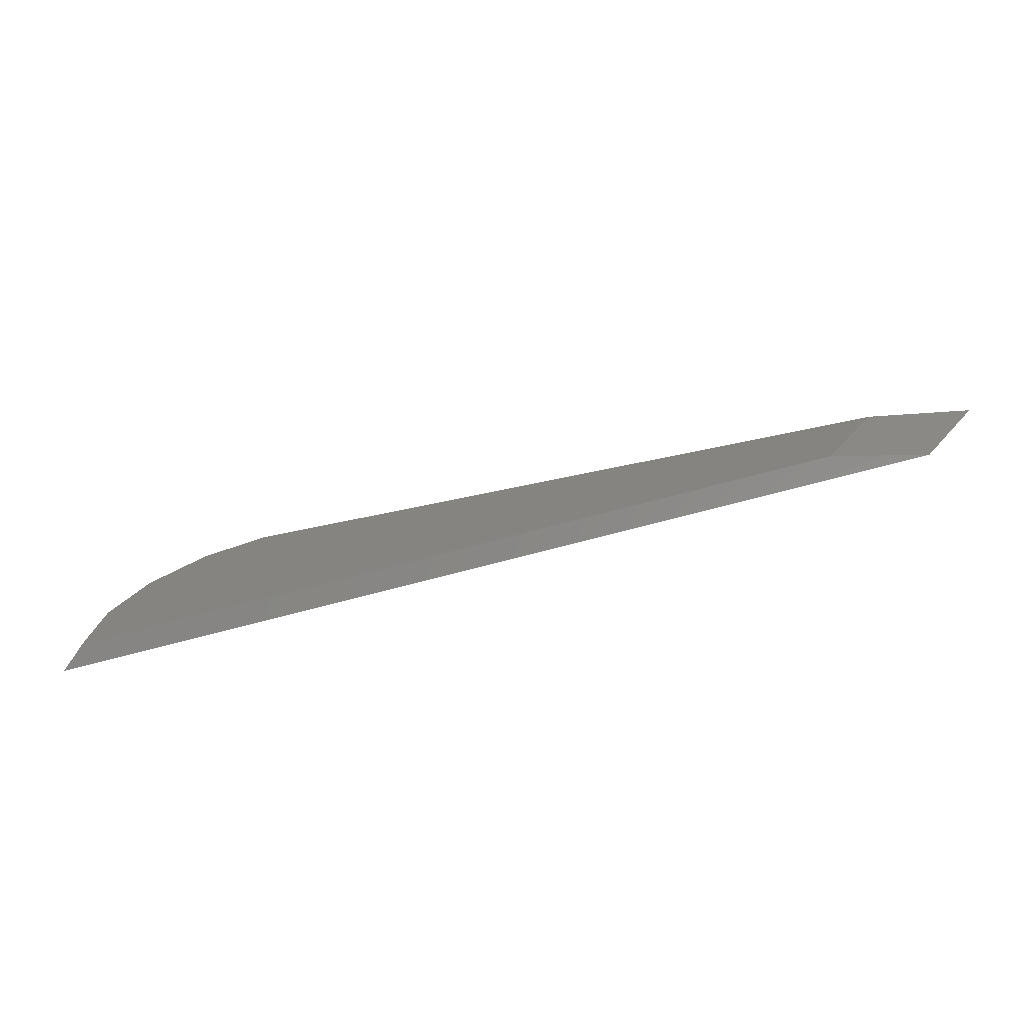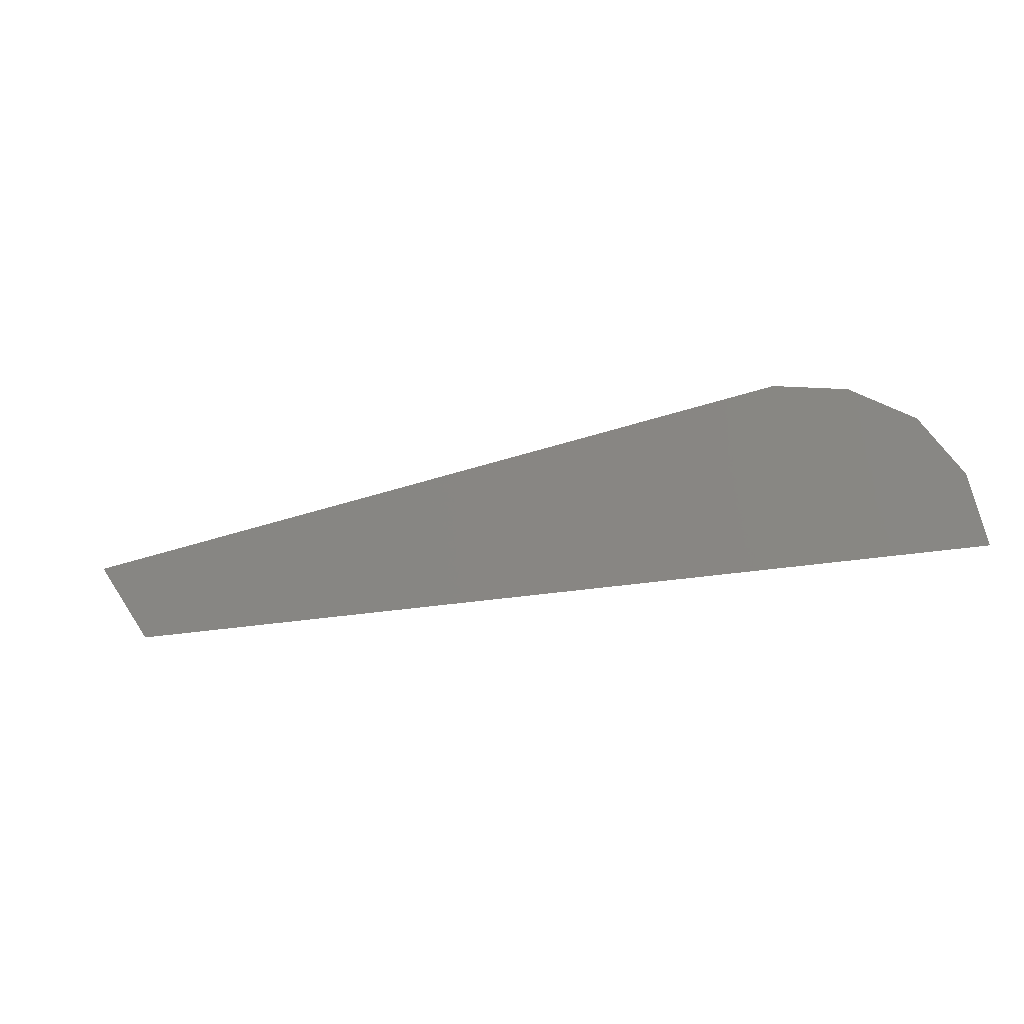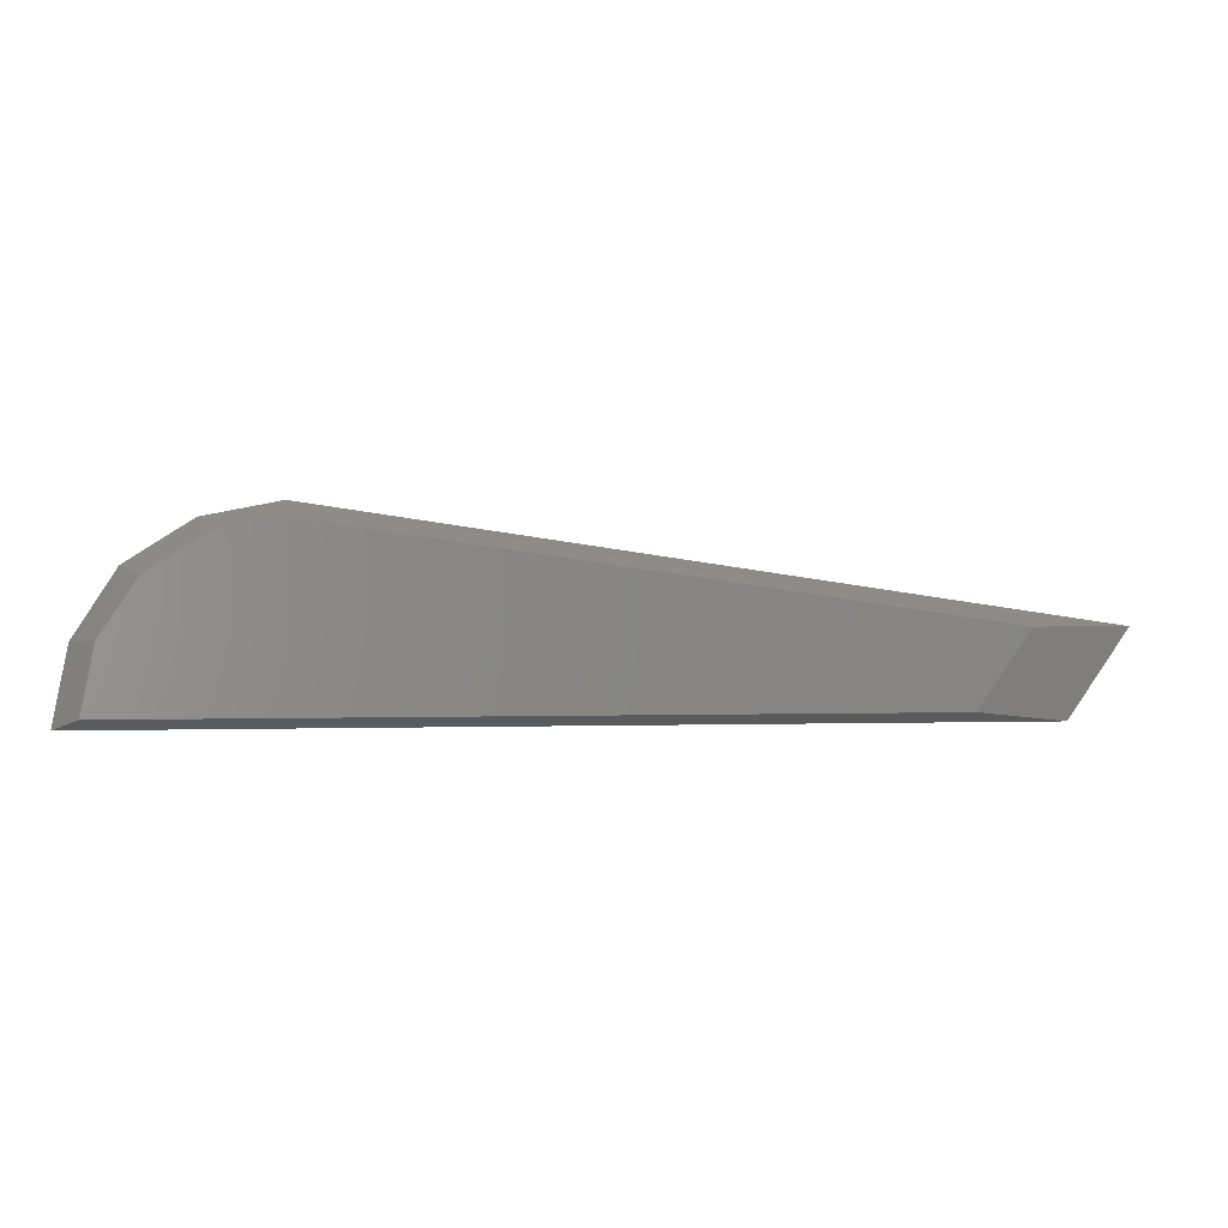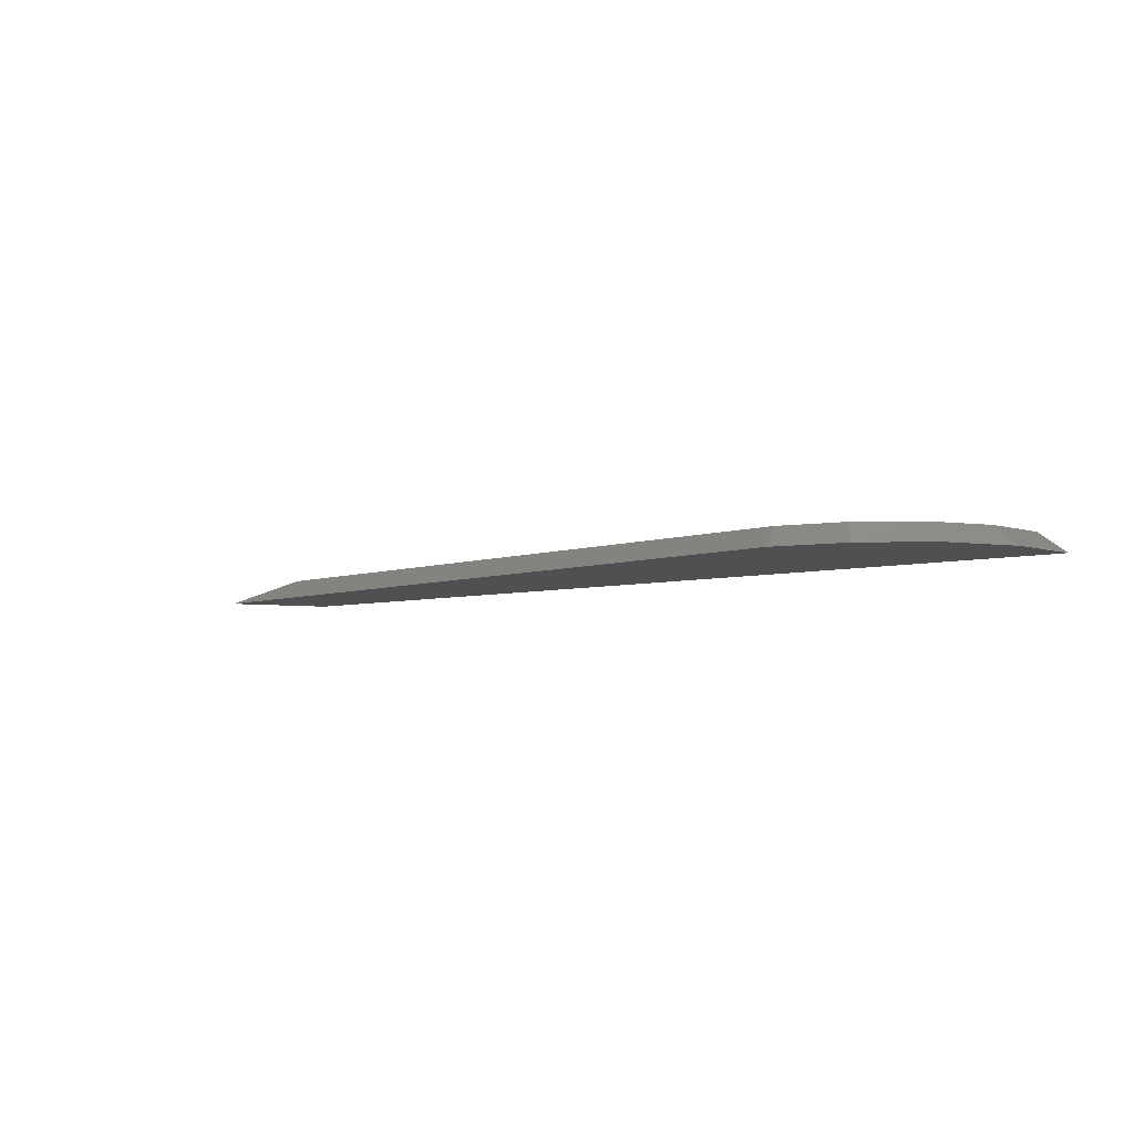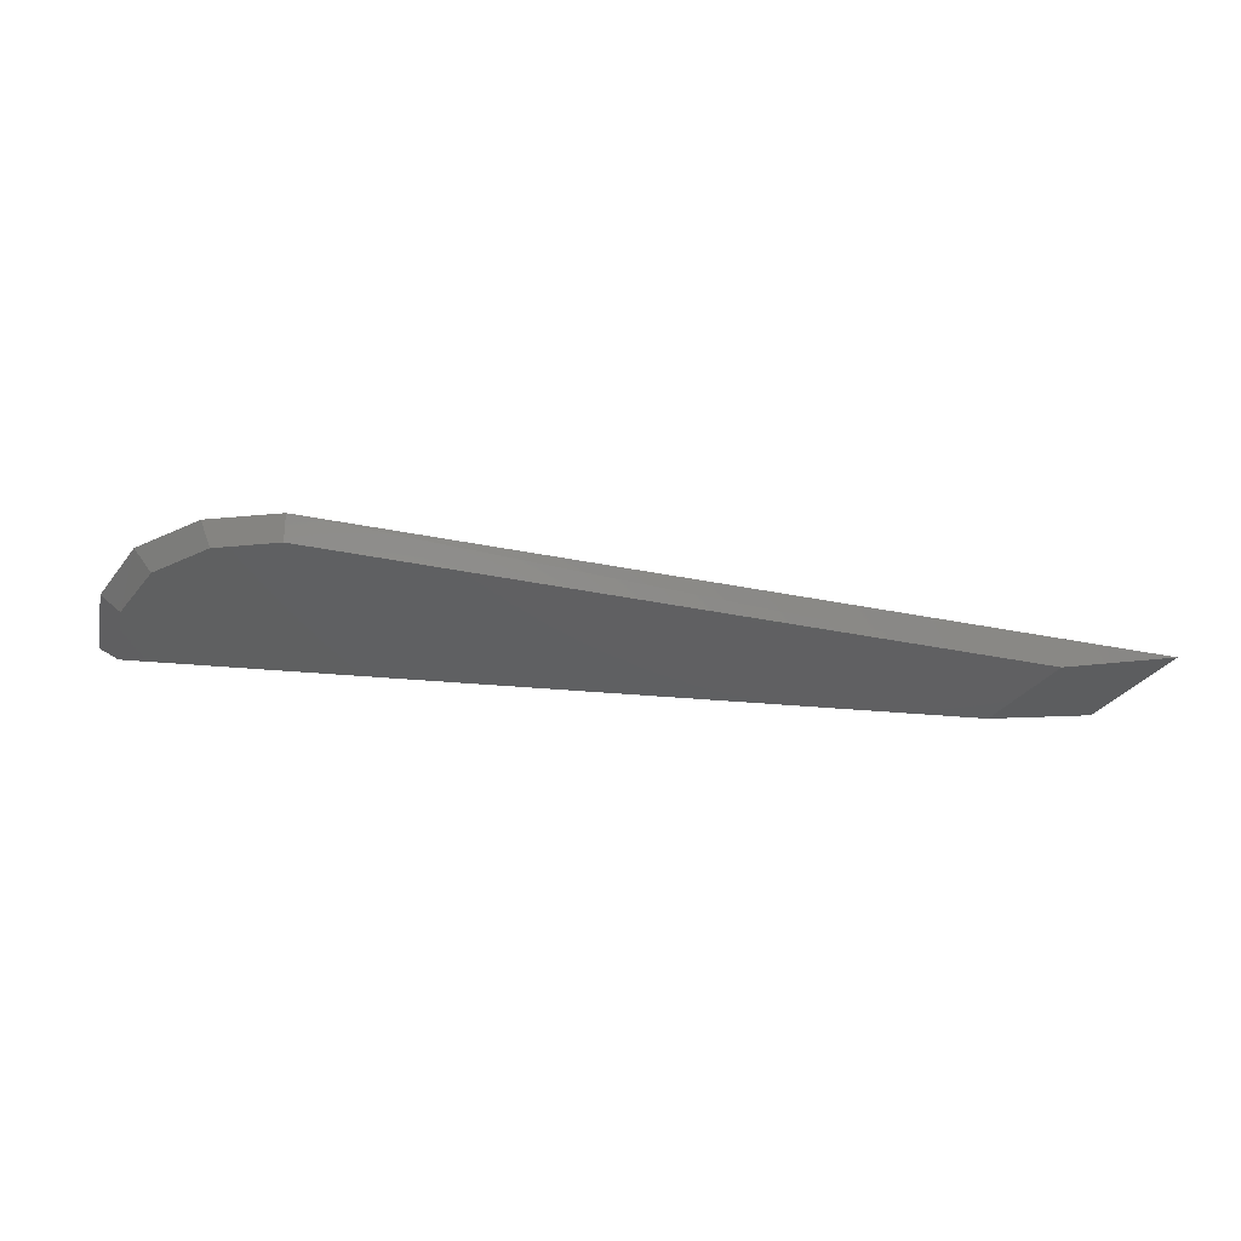
<metadata>
{"format":"stl","ext":"stl","renderer":"f3d","projection":"perspective","resolution":1024,"background":"white","views":[{"elev":-67.5,"azim":-164.7,"up":"+Z"},{"elev":-21.5,"azim":18.7,"up":"+Z"},{"elev":0.3,"azim":170.6,"up":"+Z"},{"elev":-6.4,"azim":35.8,"up":"+Y"},{"elev":49.0,"azim":-175.0,"up":"+Z"}]}
</metadata>
<code>
# stl→obj: 16 verts, 28 faces
v 0.272 3.534 -0.206
v 0.197 3.594 -0.176
v 0.227 3.534 0.019
v 0.157 3.594 0.024
v 0.102 3.534 0.214
v 0.047 3.594 0.189
v -0.093 3.534 0.339
v -0.123 3.594 0.299
v -0.318 3.534 0.384
v -0.318 3.594 0.339
v -2.313 3.594 0.054
v -0.318 3.594 -0.176
v -2.153 3.594 -0.176
v -2.613 3.534 0.054
v -0.318 3.534 -0.206
v -2.433 3.534 -0.206
f 1 2 3
f 2 3 4
f 3 4 5
f 4 5 6
f 5 6 7
f 6 7 8
f 7 8 9
f 8 9 10
f 9 10 11
f 6 8 12
f 8 12 10
f 12 10 13
f 10 13 11
f 13 11 14
f 1 2 15
f 2 15 12
f 15 12 16
f 12 16 13
f 7 9 15
f 9 15 14
f 15 14 16
f 1 3 15
f 3 15 5
f 15 5 7
f 6 4 12
f 4 12 2
f 11 9 14
f 16 14 13

</code>
